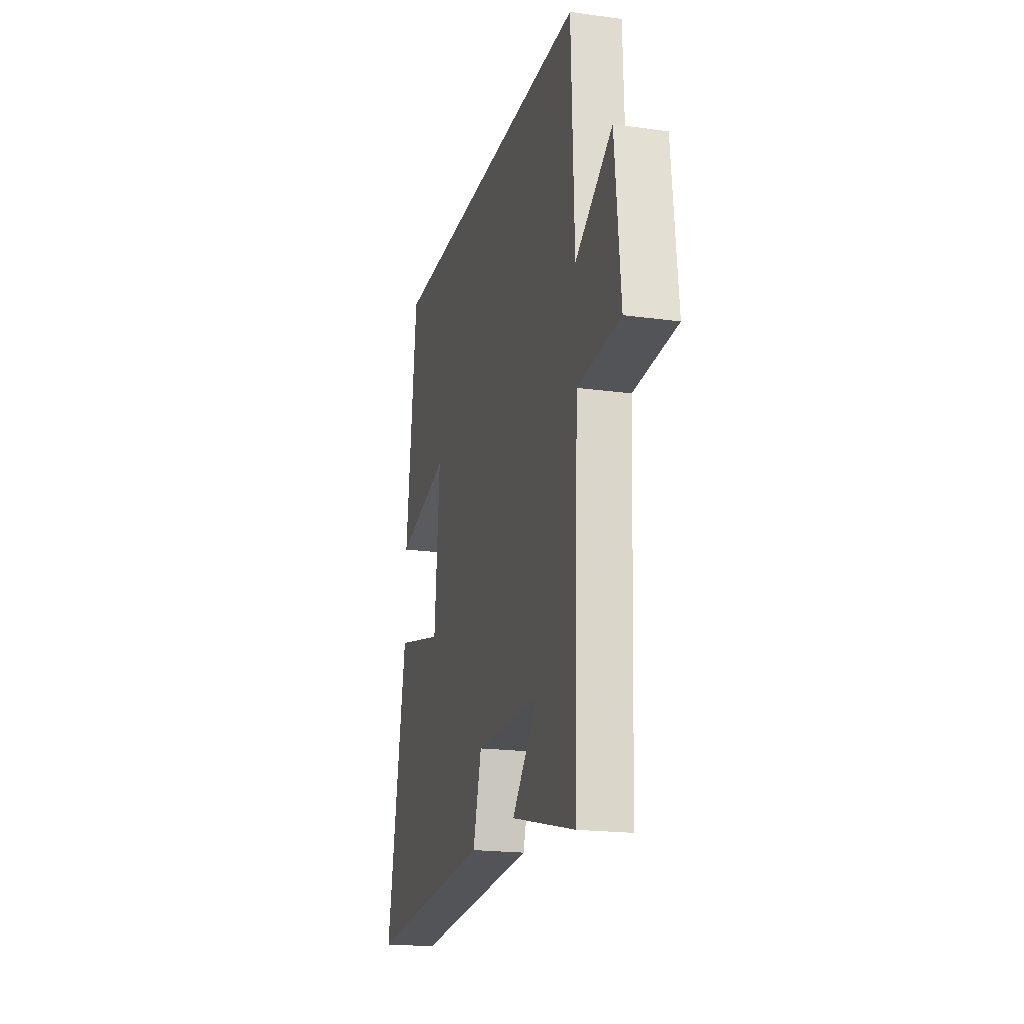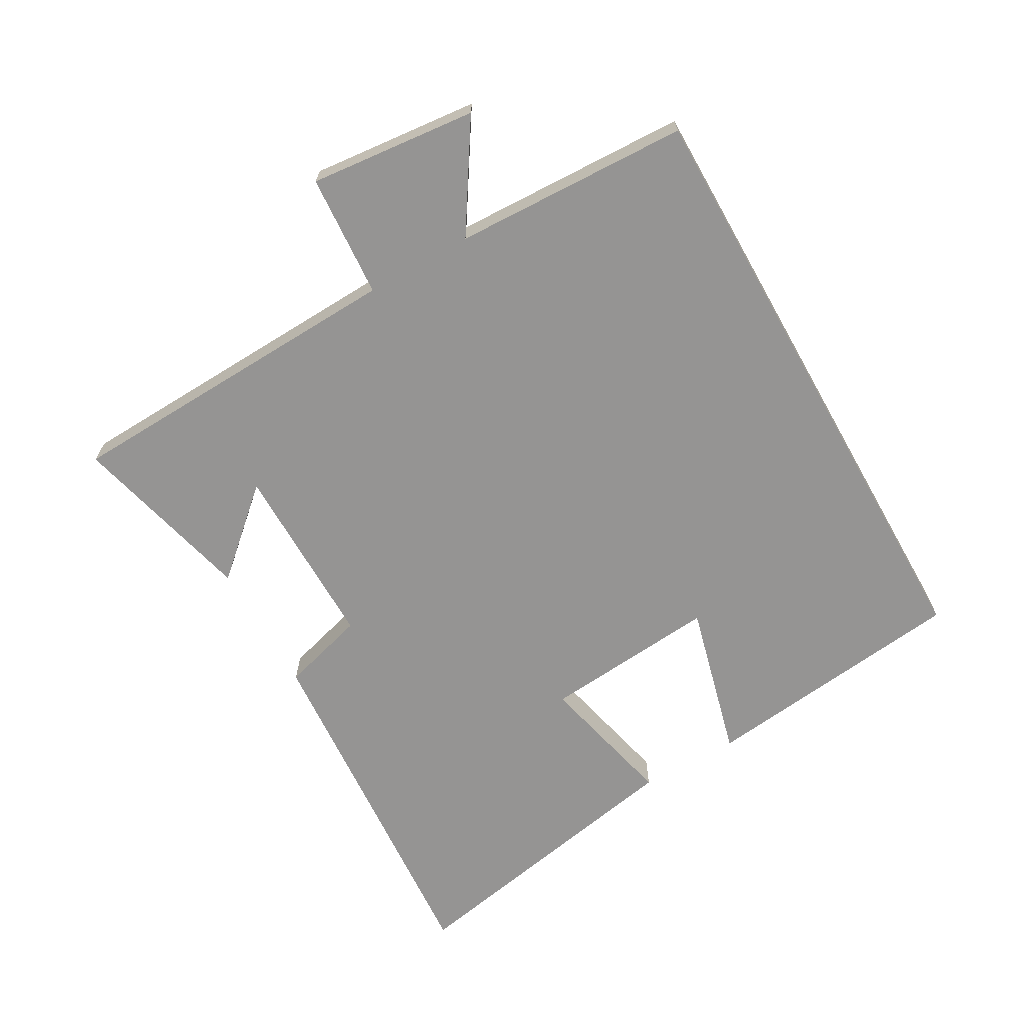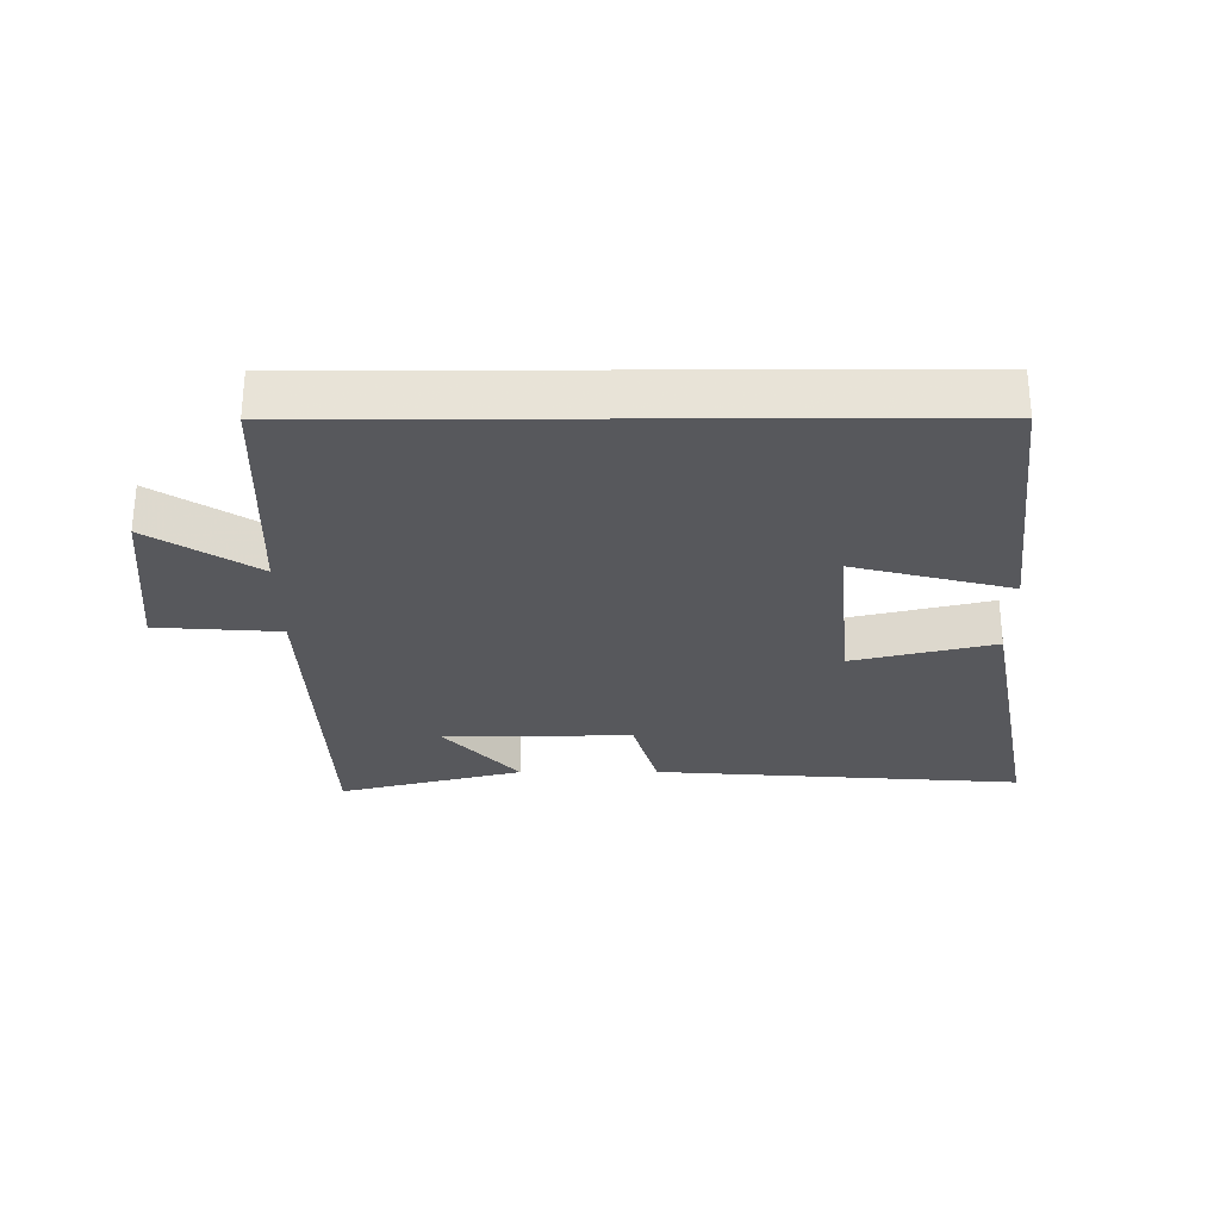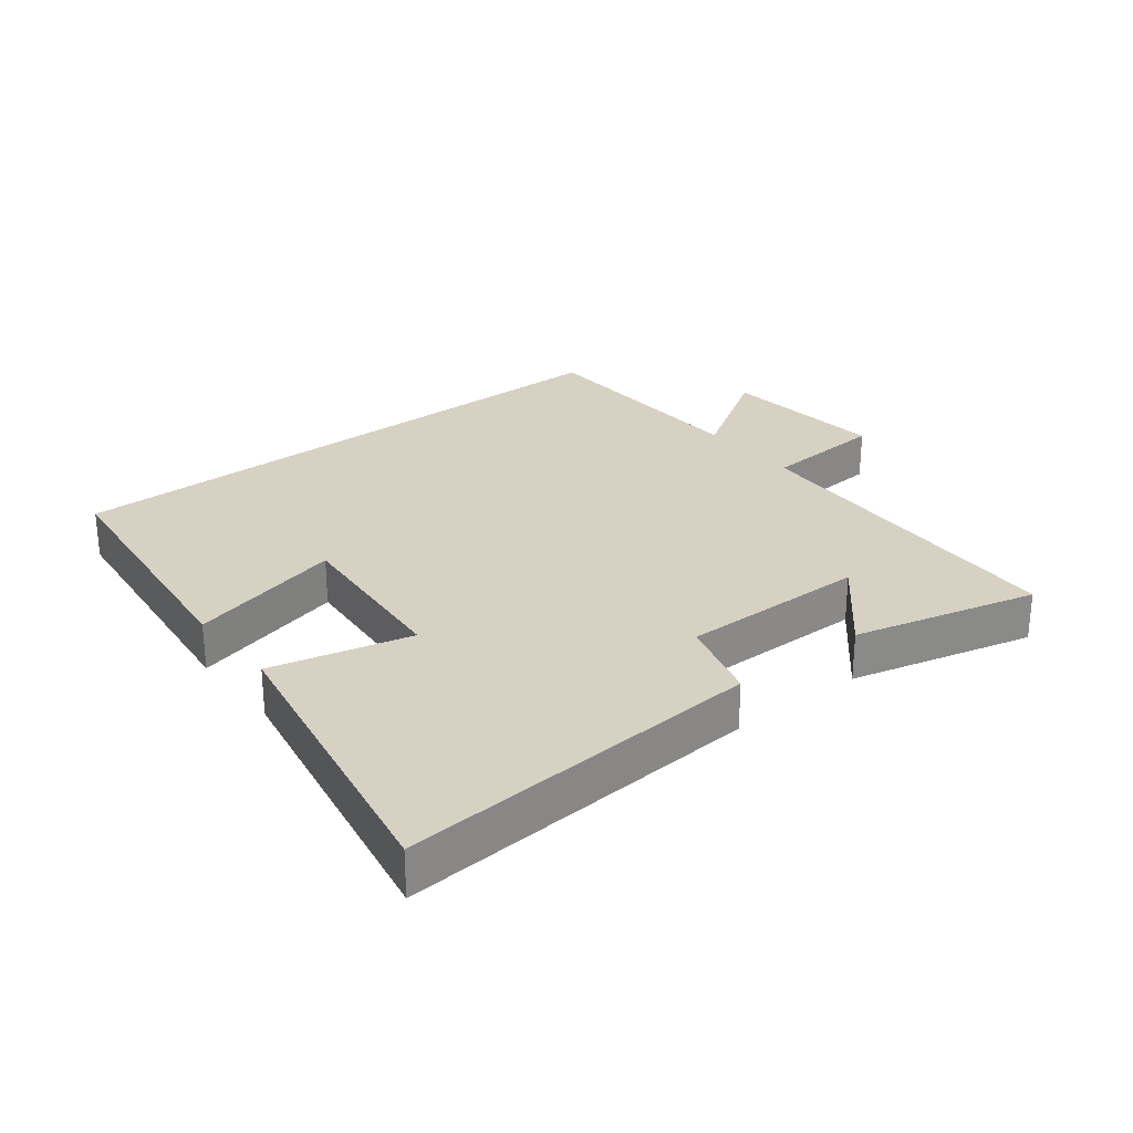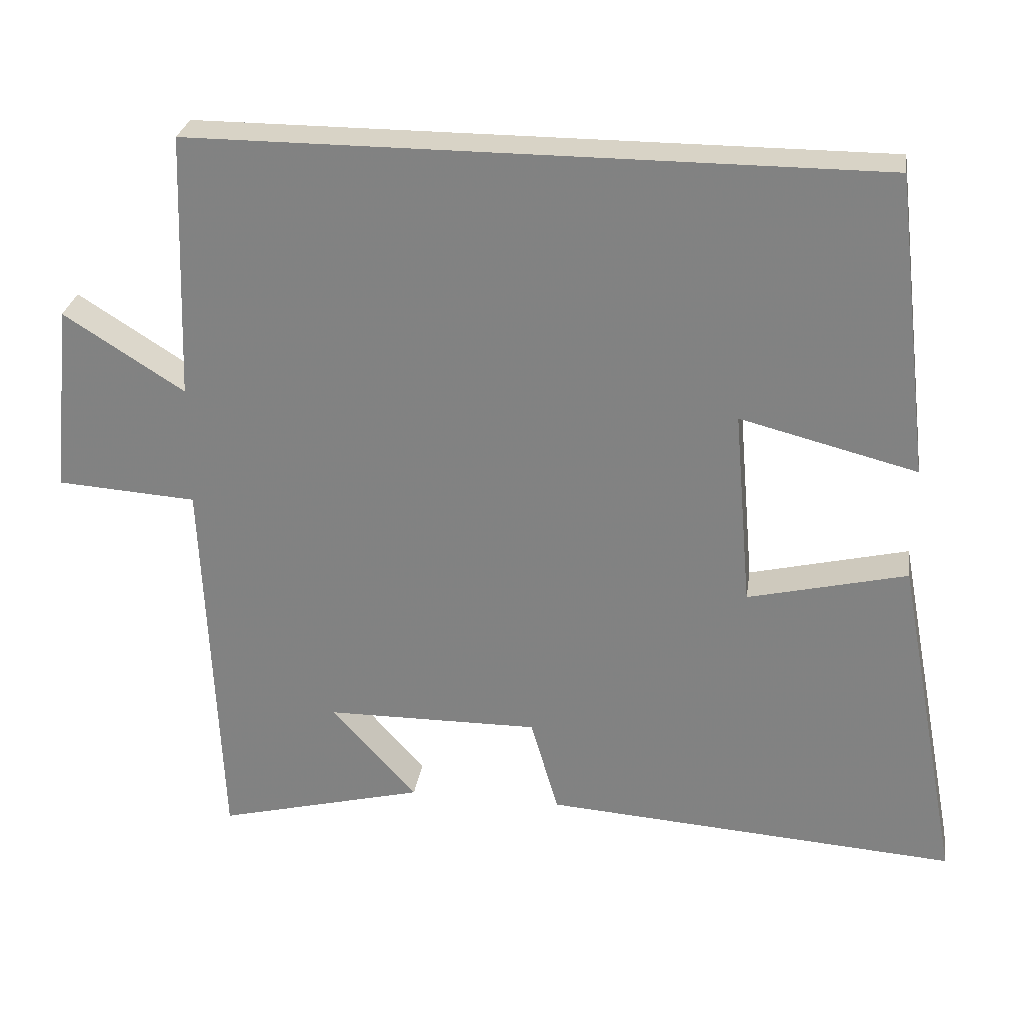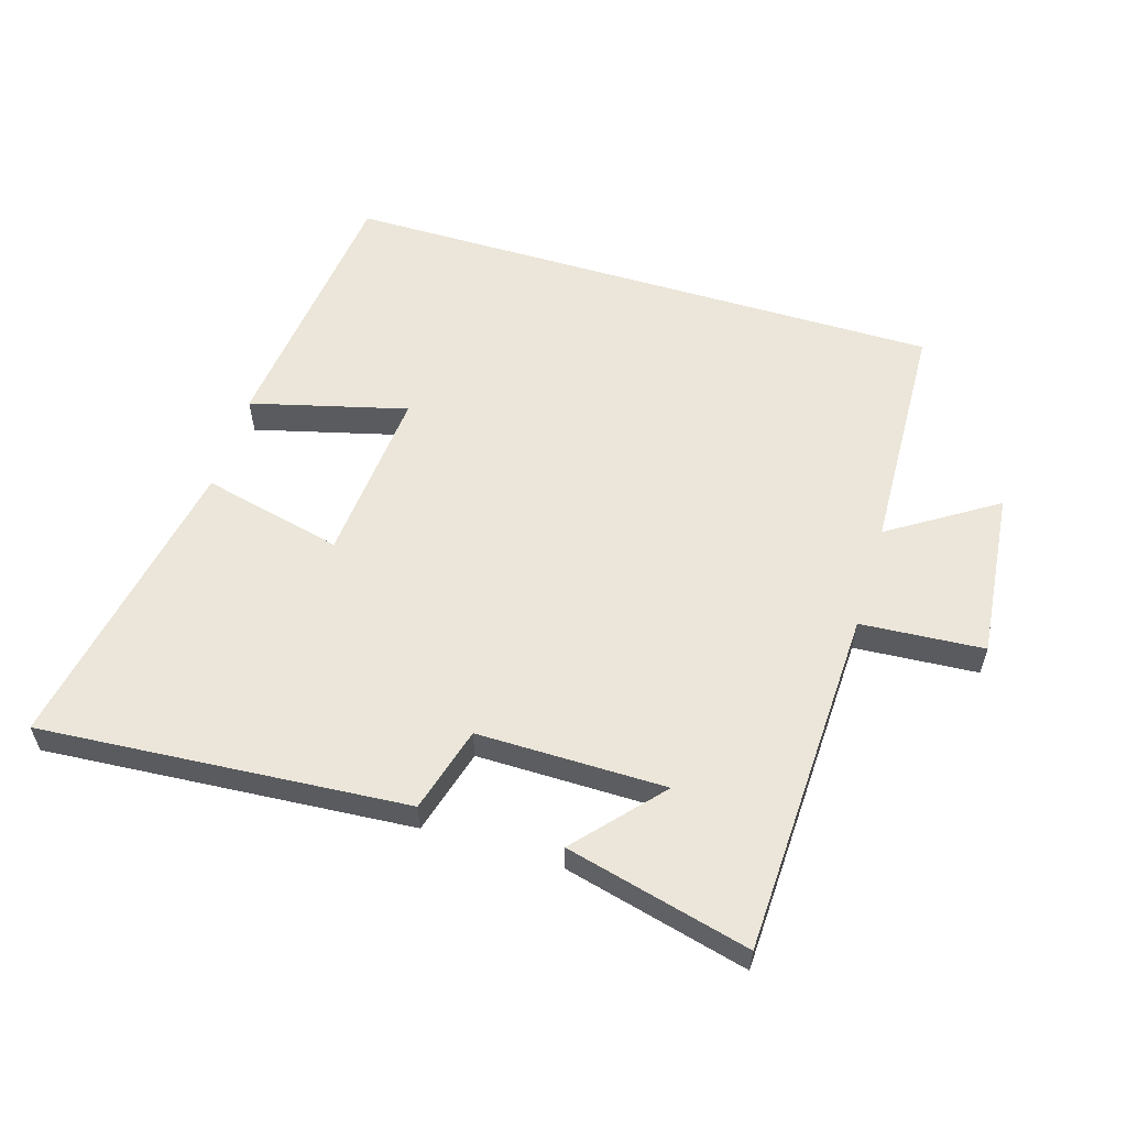
<metadata>
{"format":"obj","ext":"obj","renderer":"f3d","projection":"perspective","resolution":1024,"background":"white","views":[{"elev":-19.5,"azim":-104.5,"up":"+Z"},{"elev":-67.1,"azim":-60.5,"up":"+Y"},{"elev":-28.7,"azim":0.2,"up":"+Y"},{"elev":27.1,"azim":141.7,"up":"+Y"},{"elev":28.0,"azim":8.4,"up":"+Z"},{"elev":57.5,"azim":-163.2,"up":"+Y"}]}
</metadata>
<code>
v 0.451 0.07 0.5
v 0.5 0.07 0.085
v 0.258 0.07 0.147
v 0.282 0.07 -0.125
v 0.5 0.07 -0.073
v 0.589 0.07 -0.541
v 0.021 0.07 -0.5
v -0.017 0.07 -0.368
v -0.309 0.07 -0.37
v -0.193 0.07 -0.5
v -0.478 0.07 -0.572
v -0.5 0.07 -0.033
v -0.691 0.07 -0.02
v -0.665 0.07 0.24
v -0.5 0.07 0.135
v -0.487 0.07 0.5
v 0.451 0 0.5
v 0.5 0 0.085
v 0.258 0 0.147
v 0.282 0 -0.125
v 0.5 0 -0.073
v 0.589 0 -0.541
v 0.021 0 -0.5
v -0.017 0 -0.368
v -0.309 0 -0.37
v -0.193 0 -0.5
v -0.478 0 -0.572
v -0.5 0 -0.033
v -0.691 0 -0.02
v -0.665 0 0.24
v -0.5 0 0.135
v -0.487 0 0.5
f 15 16 1
f 12 13 14 15
f 9 10 11
f 9 11 12 15
f 6 7 8
f 5 6 8
f 4 5 8
f 8 9 15
f 4 8 15
f 3 4 15
f 1 2 3
f 1 3 15
f 17 32 31
f 31 30 29 28
f 27 26 25
f 31 28 27 25
f 24 23 22
f 24 22 21
f 24 21 20
f 31 25 24
f 31 24 20
f 31 20 19
f 19 18 17
f 31 19 17
f 1 17 18 2
f 2 18 19 3
f 3 19 20 4
f 4 20 21 5
f 5 21 22 6
f 6 22 23 7
f 7 23 24 8
f 8 24 25 9
f 9 25 26 10
f 10 26 27 11
f 11 27 28 12
f 12 28 29 13
f 13 29 30 14
f 14 30 31 15
f 15 31 32 16
f 16 32 17 1

</code>
